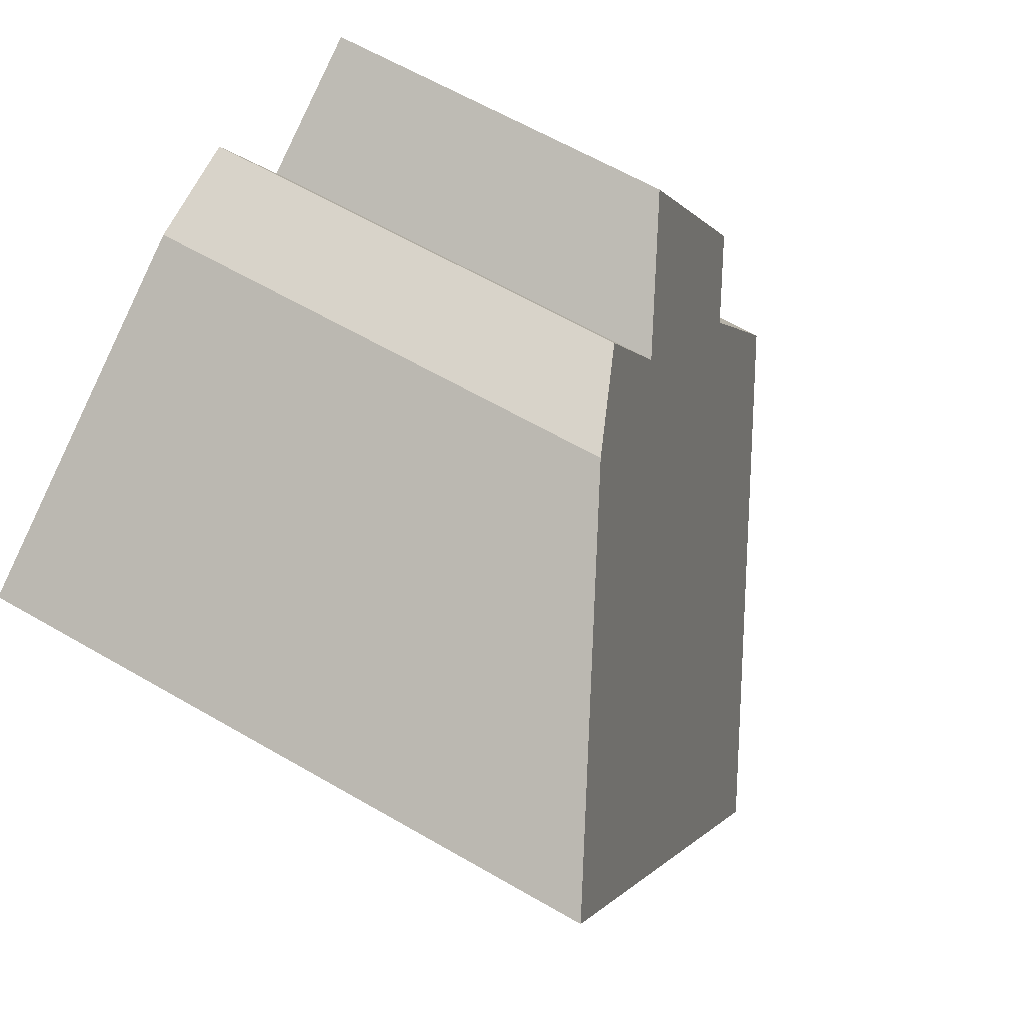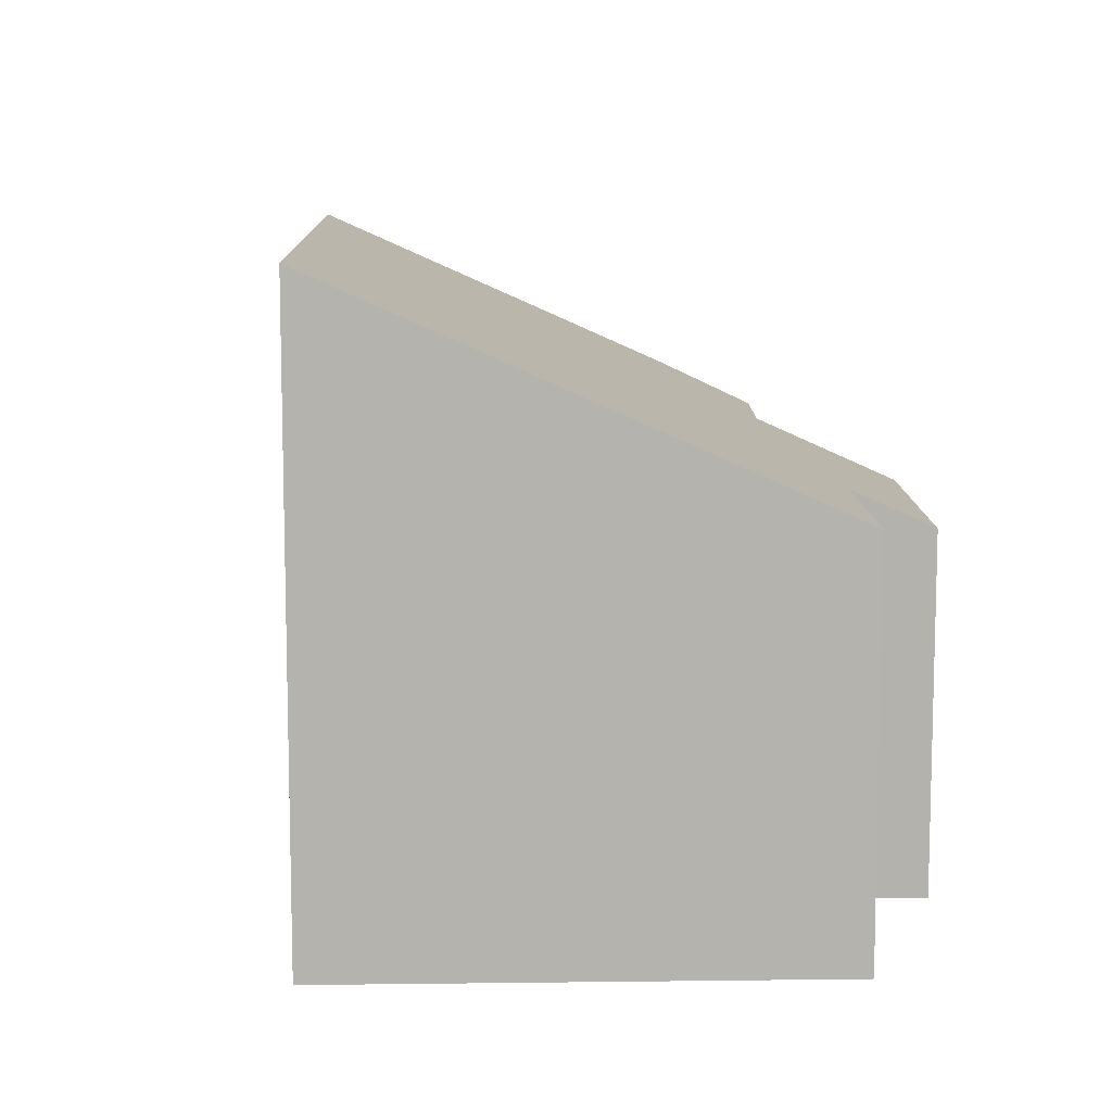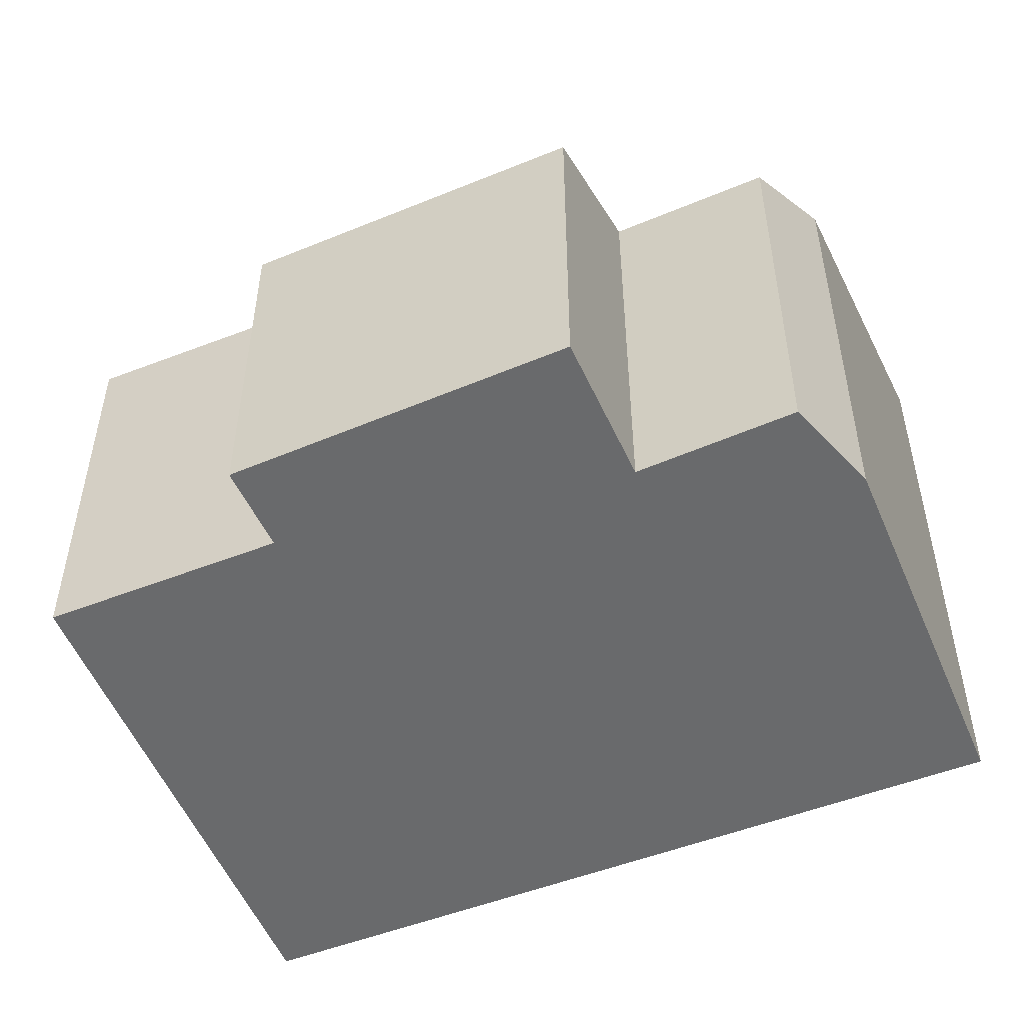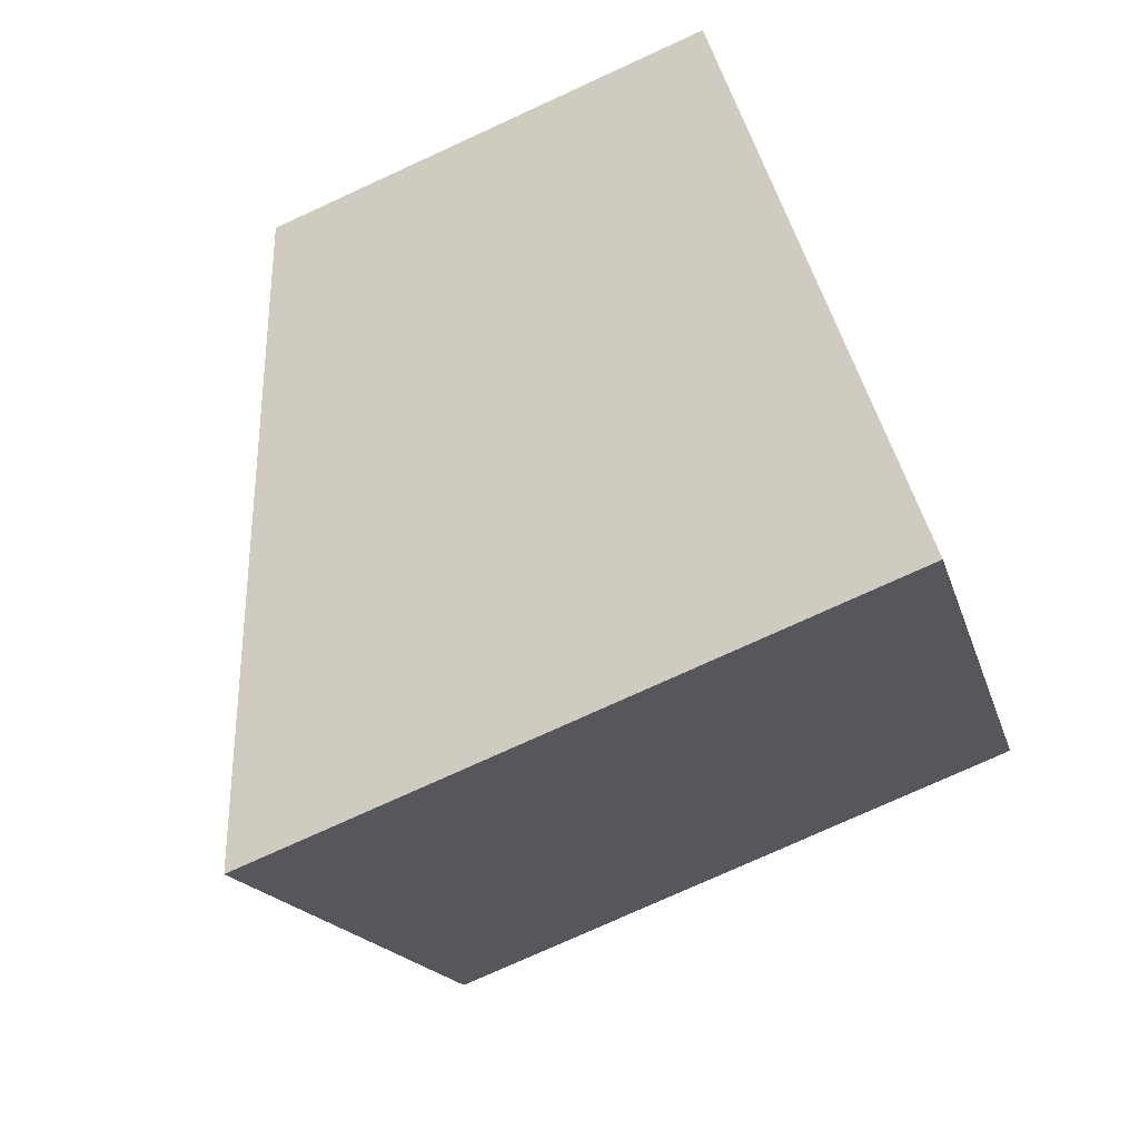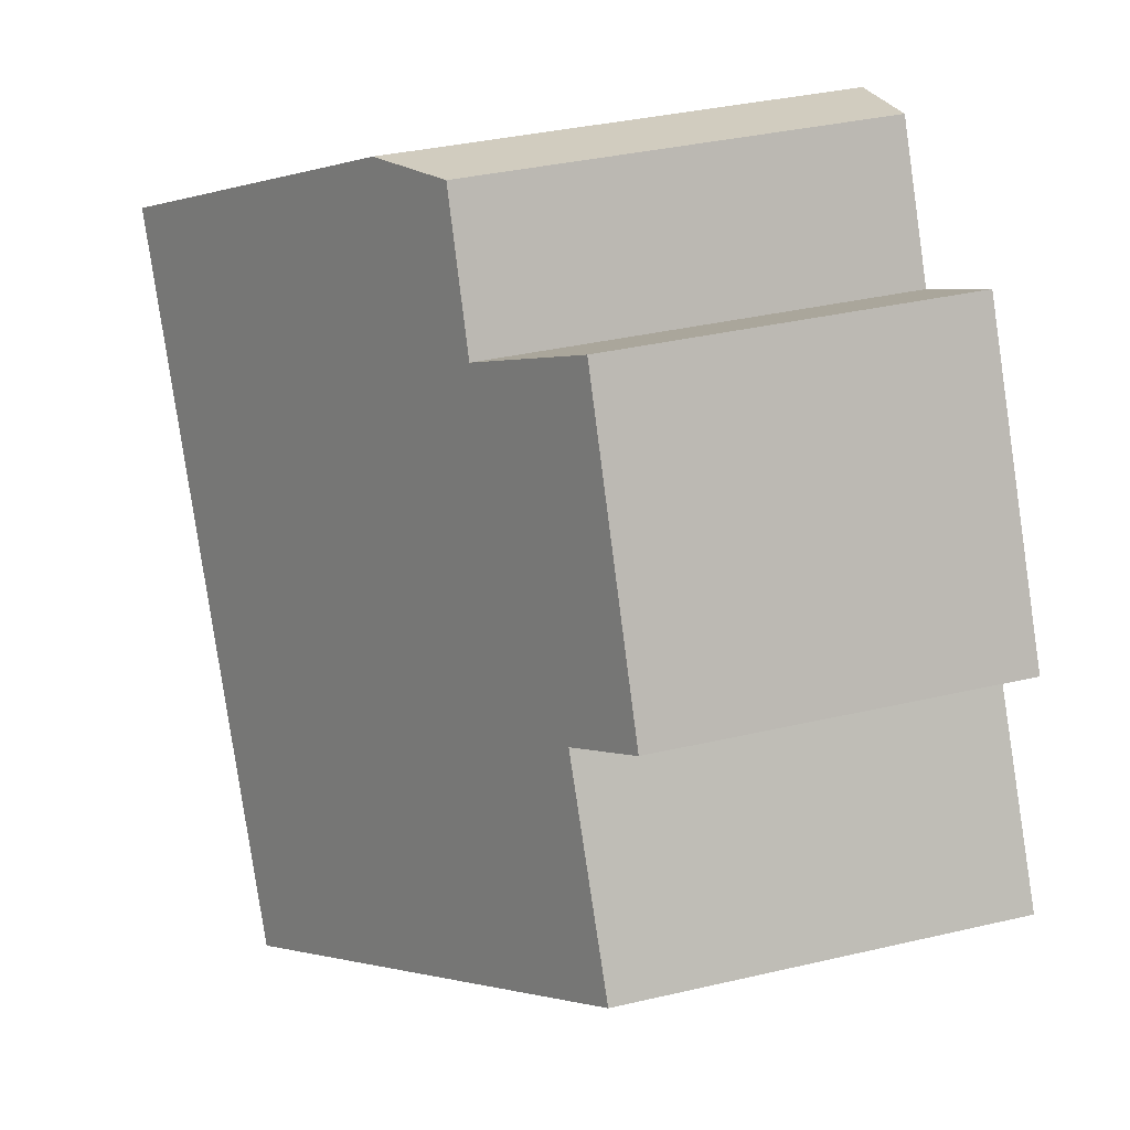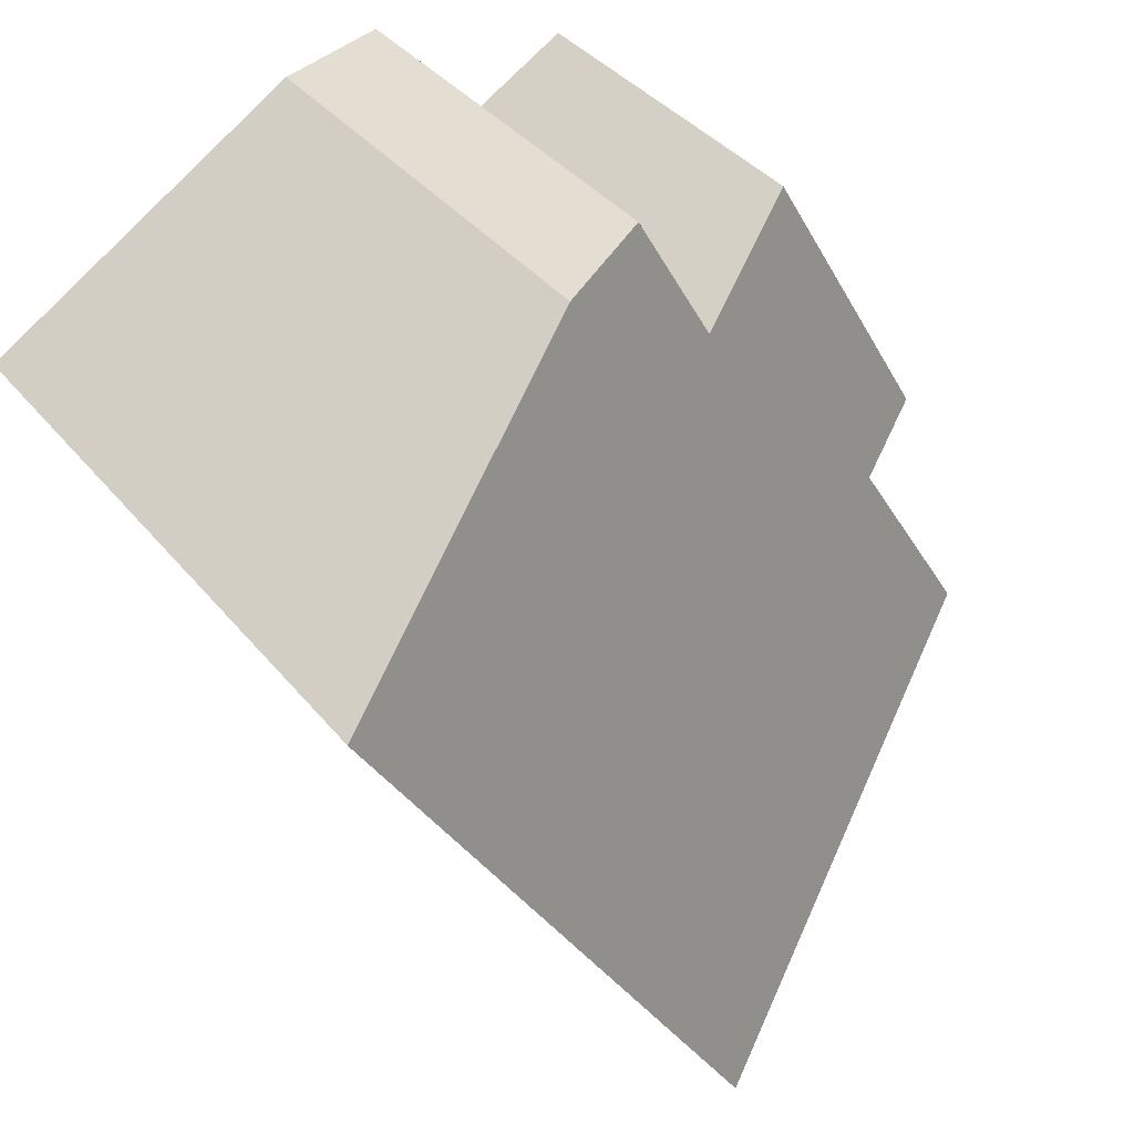
<metadata>
{"format":"obj","ext":"obj","renderer":"f3d","projection":"perspective","resolution":1024,"background":"white","views":[{"elev":62.7,"azim":120.4,"up":"+Z"},{"elev":10.4,"azim":-150.0,"up":"+Y"},{"elev":-52.9,"azim":-35.9,"up":"+Y"},{"elev":-76.0,"azim":-65.4,"up":"+Z"},{"elev":36.7,"azim":-106.8,"up":"+Z"},{"elev":38.0,"azim":145.7,"up":"+Z"}]}
</metadata>
<code>
v  6.371 5.722 7.09
v  4.224 5.245 5.656
v  5.167 5.205 7.349
v  10.33 7.796 4.663
v  0.574 4.493 2.964
v  2.635 4.427 6.569
v  1.496 4.965 2.445
v  5.373 7.796 -3.332
v  0 4.973 3.045e-16
v  0.574 -1.815e-16 2.964
v  2.635 -4.022e-16 6.569
v  4.224 -3.463e-16 5.656
v  5.167 -4.5e-16 7.349
v  0 0 0
v  1.496 -1.497e-16 2.445
v  10.33 -2.855e-16 4.663
v  6.371 -4.341e-16 7.09
v  5.373 2.04e-16 -3.332
g defaultobject
f 1 2 3
f 2 1 4
f 2 5 6
f 5 2 4
f 5 4 7
f 7 4 8
f 7 8 9
f 10 6 5
f 6 10 11
f 12 3 2
f 3 12 13
f 14 7 9
f 7 14 15
f 6 12 2
f 12 6 11
f 1 16 4
f 16 1 17
f 3 17 1
f 17 3 13
f 16 8 4
f 8 16 18
f 18 9 8
f 9 18 14
f 15 5 7
f 5 15 10
f 10 15 11
f 17 18 16
f 18 17 13
f 18 13 12
f 18 12 11
f 18 11 15
f 18 15 14

</code>
